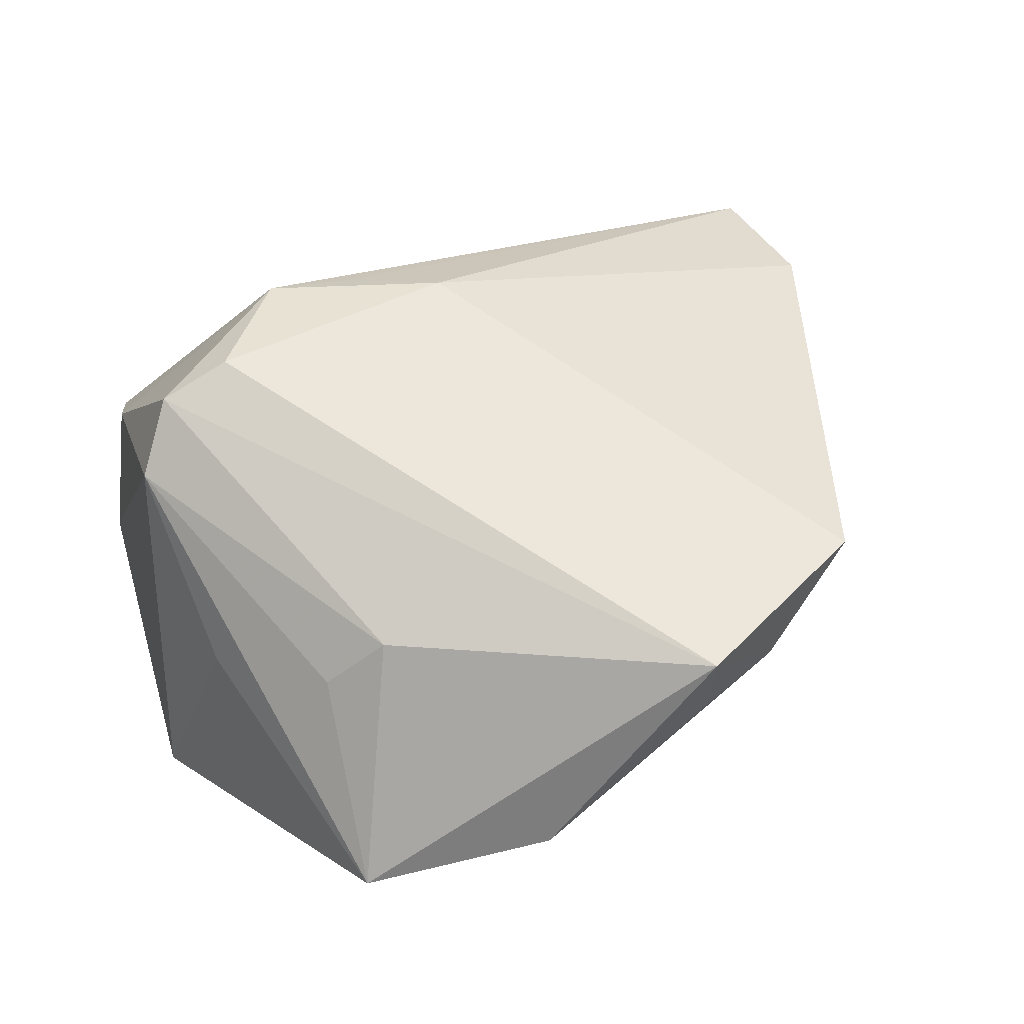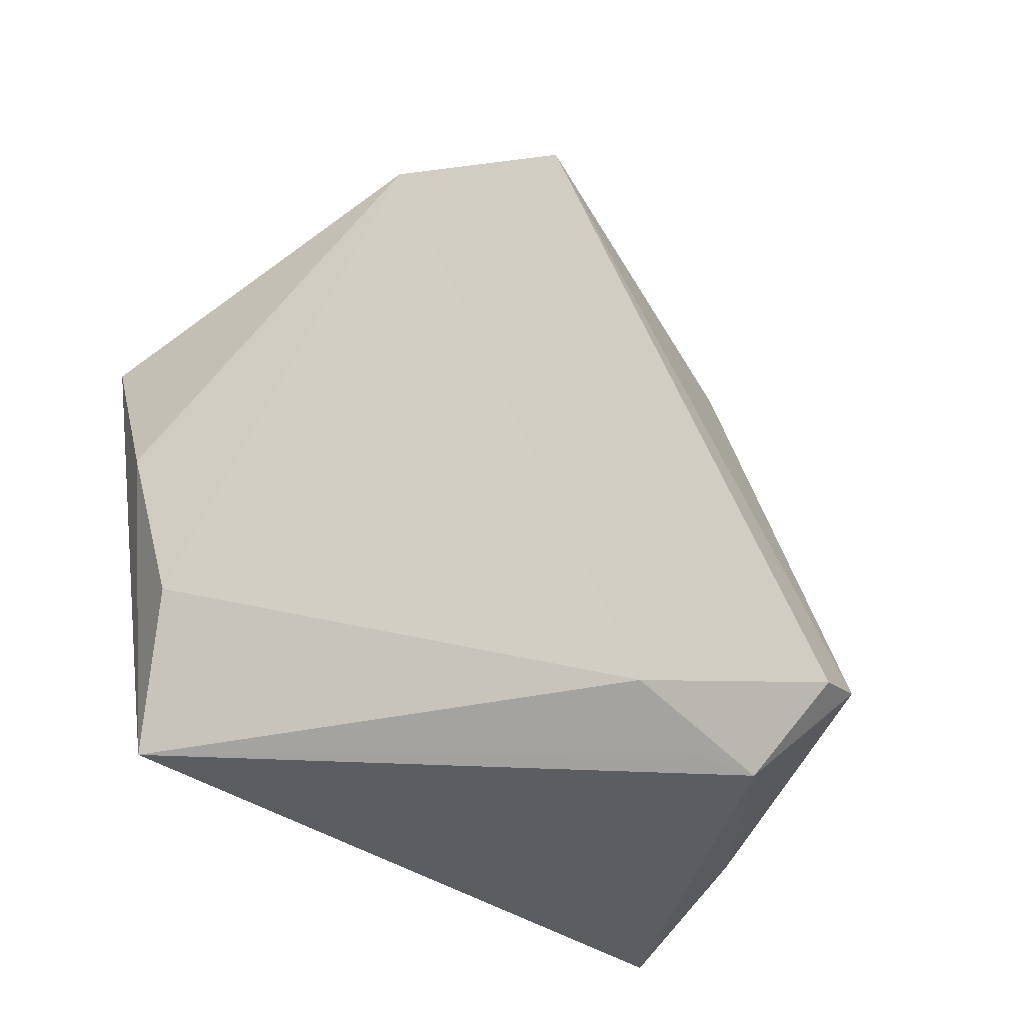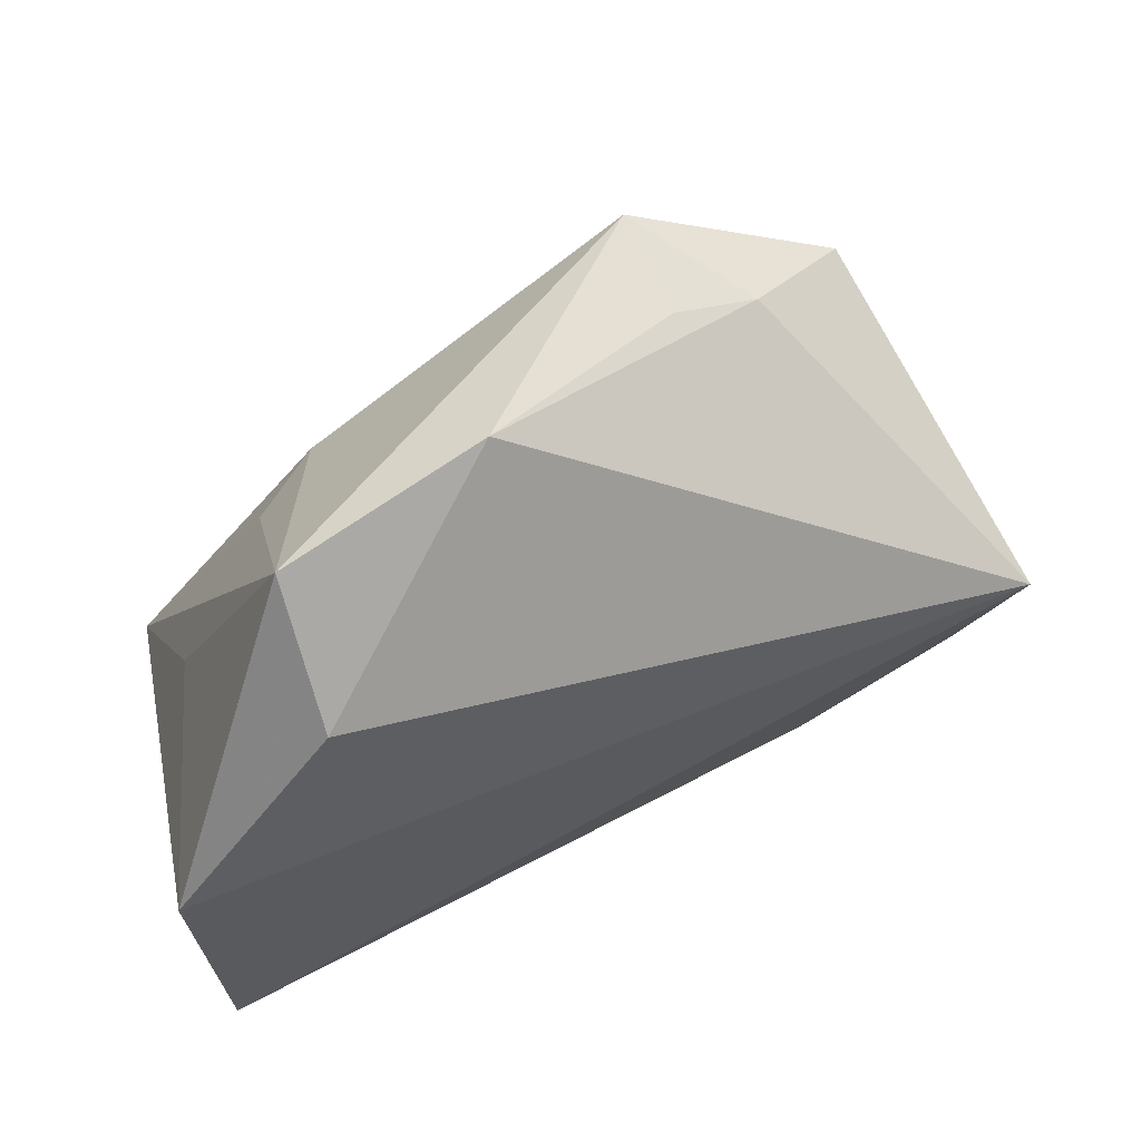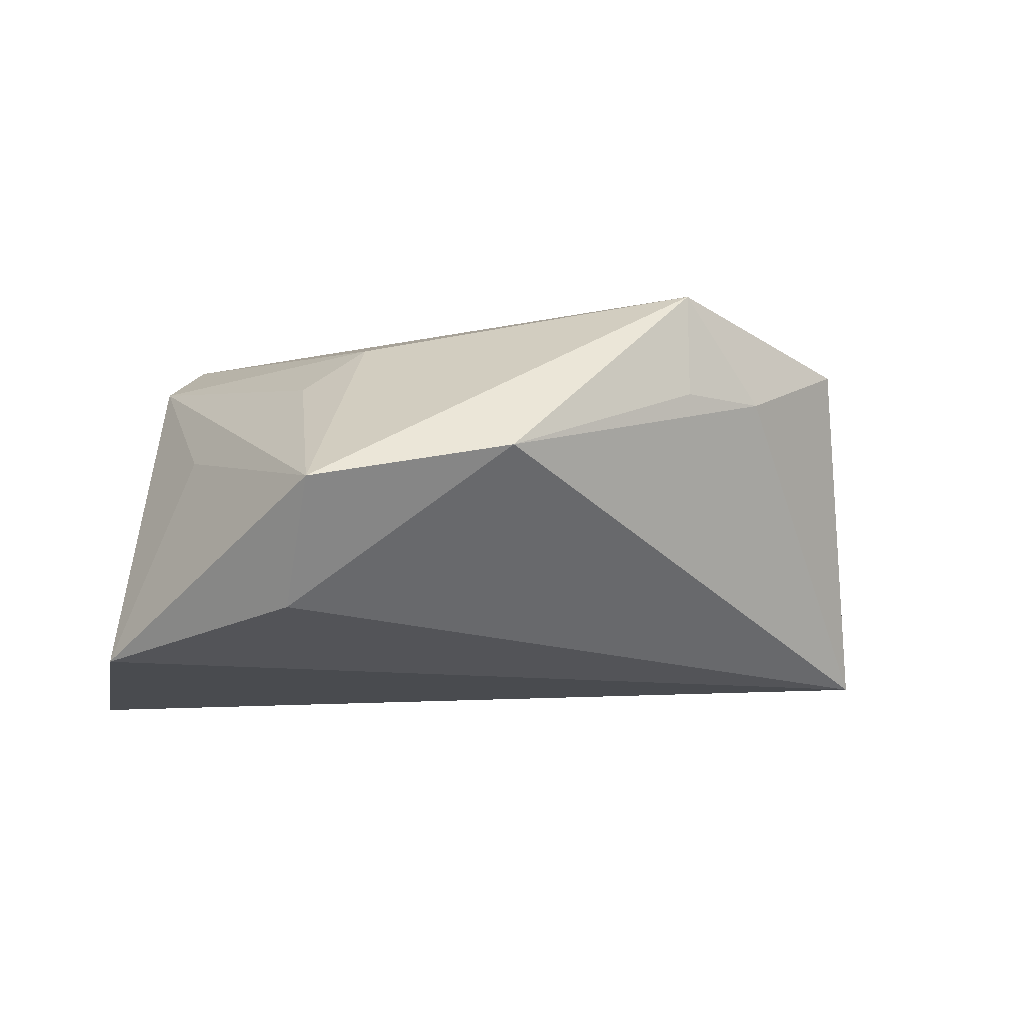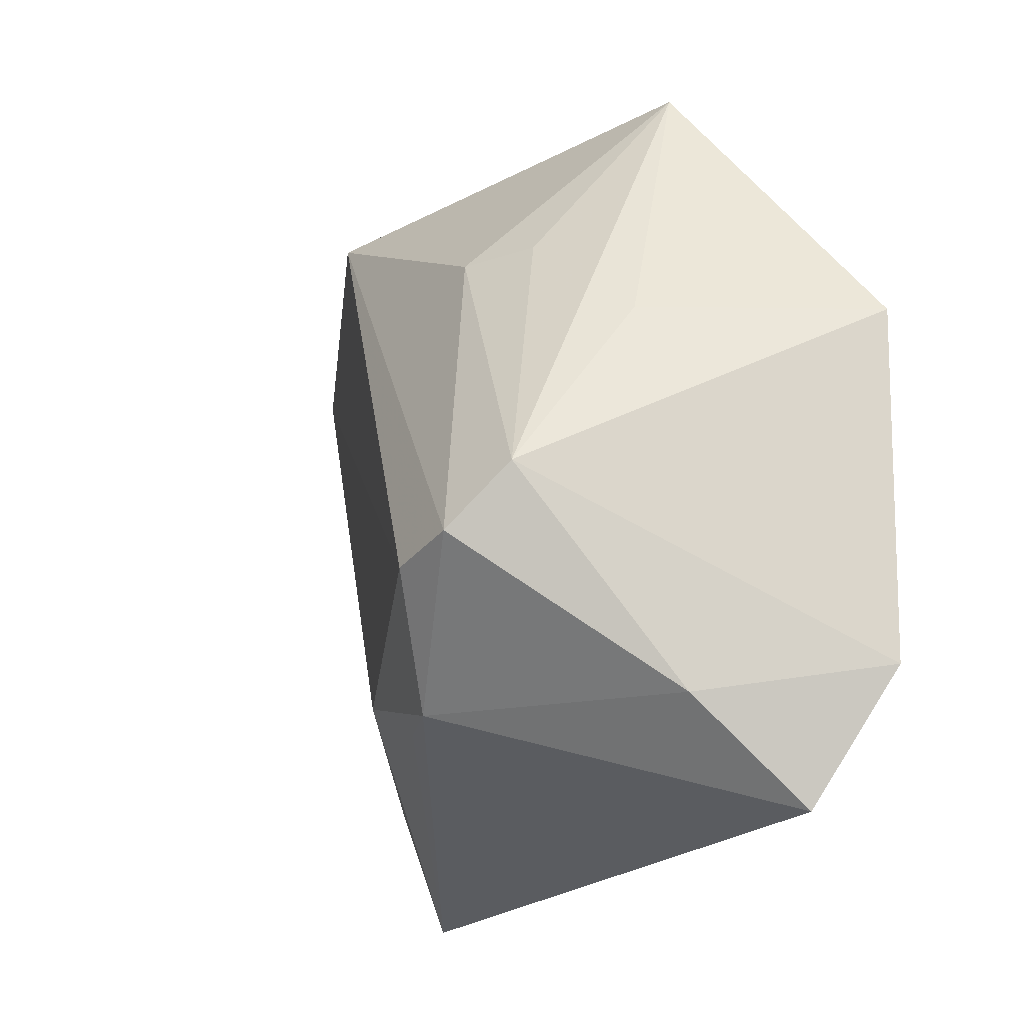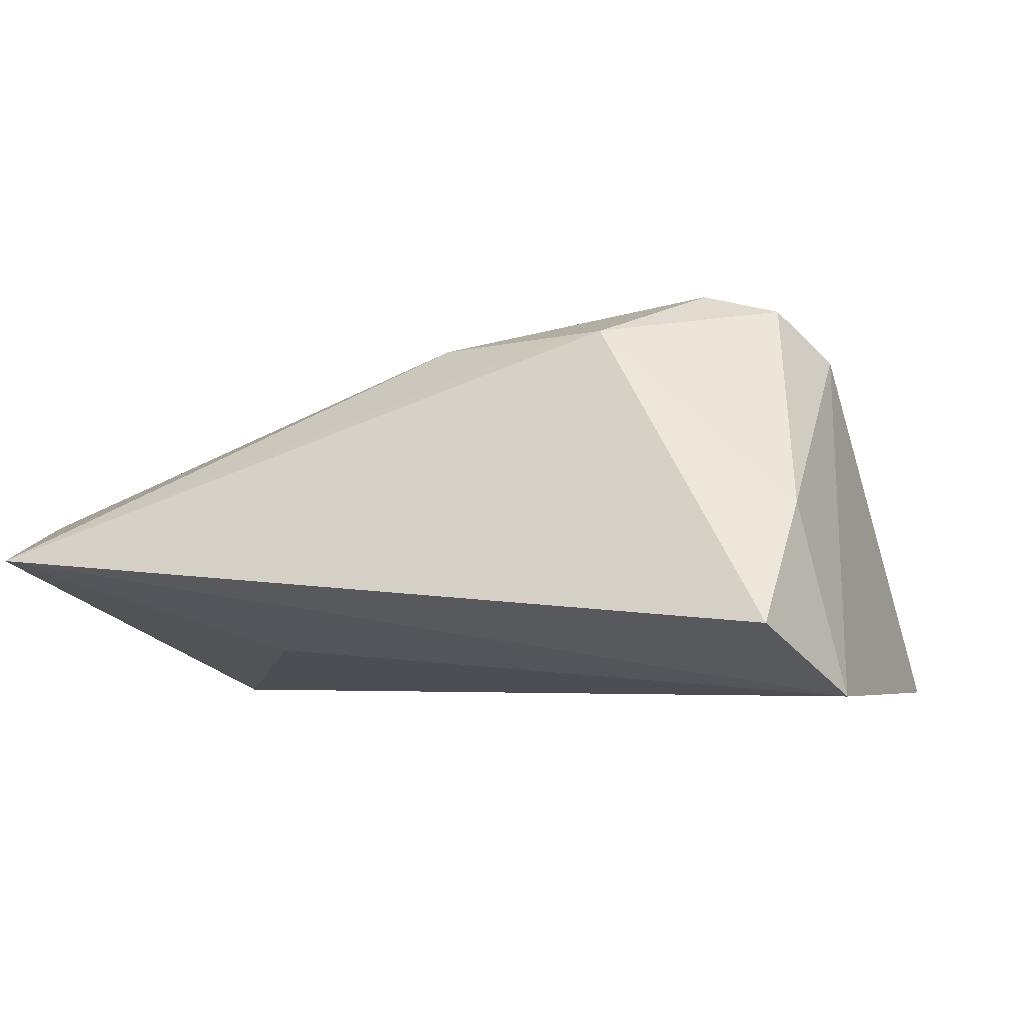
<metadata>
{"format":"obj","ext":"obj","renderer":"f3d","projection":"perspective","resolution":1024,"background":"white","views":[{"elev":59.7,"azim":161.7,"up":"+Z"},{"elev":-27.1,"azim":-49.9,"up":"+Y"},{"elev":64.8,"azim":157.7,"up":"+Y"},{"elev":-14.2,"azim":167.4,"up":"+Z"},{"elev":-18.5,"azim":70.2,"up":"+Y"},{"elev":-4.2,"azim":20.3,"up":"+Z"}]}
</metadata>
<code>
v 0.01921 -0.02981 0.02249
v 0.008426 -0.02948 0.0203
v -0.05516 -0.005461 -0.009501
v -0.01808 0.04278 0.02222
v -0.002887 -0.02403 0.02185
v -0.01838 0.04194 0.00981
v 0.04958 0.01315 -0.0213
v -0.02839 0.03784 0.01019
v 0.03742 -0.01418 0.02623
v -0.05847 -0.02571 0.0005592
v 0.0423 -0.04239 -0.01306
v -0.05569 -0.04239 -0.004561
v 0.005608 0.04959 -0.0002672
v 0.01967 0.02504 0.01812
v 0.04818 -0.02709 -0.0213
v 0.02984 0.03448 -0.01766
v 0.02939 0.0462 -0.004552
v 0.02853 -0.01596 0.02831
v 0.04001 0.01349 0.005039
v 0.02751 0.02502 0.01237
v 0.04252 -0.007271 0.02044
v -0.04156 0.02915 0.01745
v -0.0271 -0.02075 -0.01572
v -0.04888 0.01295 -0.0213
v 0.04332 -0.0309 0.001098
f 11 12 15
f 22 18 4
f 13 16 24
f 23 12 24
f 24 15 23
f 23 15 12
f 24 16 7
f 7 15 24
f 1 12 11
f 11 15 25
f 25 1 11
f 24 12 3
f 3 22 24
f 24 22 8
f 8 13 24
f 8 22 4
f 17 13 4
f 16 13 17
f 17 7 16
f 18 22 5
f 5 1 18
f 4 13 6
f 6 8 4
f 13 8 6
f 14 17 4
f 15 7 21
f 21 25 15
f 12 5 10
f 10 5 22
f 10 3 12
f 22 3 10
f 12 1 2
f 2 5 12
f 1 5 2
f 7 17 19
f 19 21 7
f 17 21 19
f 25 21 9
f 18 1 9
f 1 25 9
f 9 21 14
f 4 18 9
f 9 14 4
f 17 14 20
f 20 21 17
f 14 21 20

</code>
